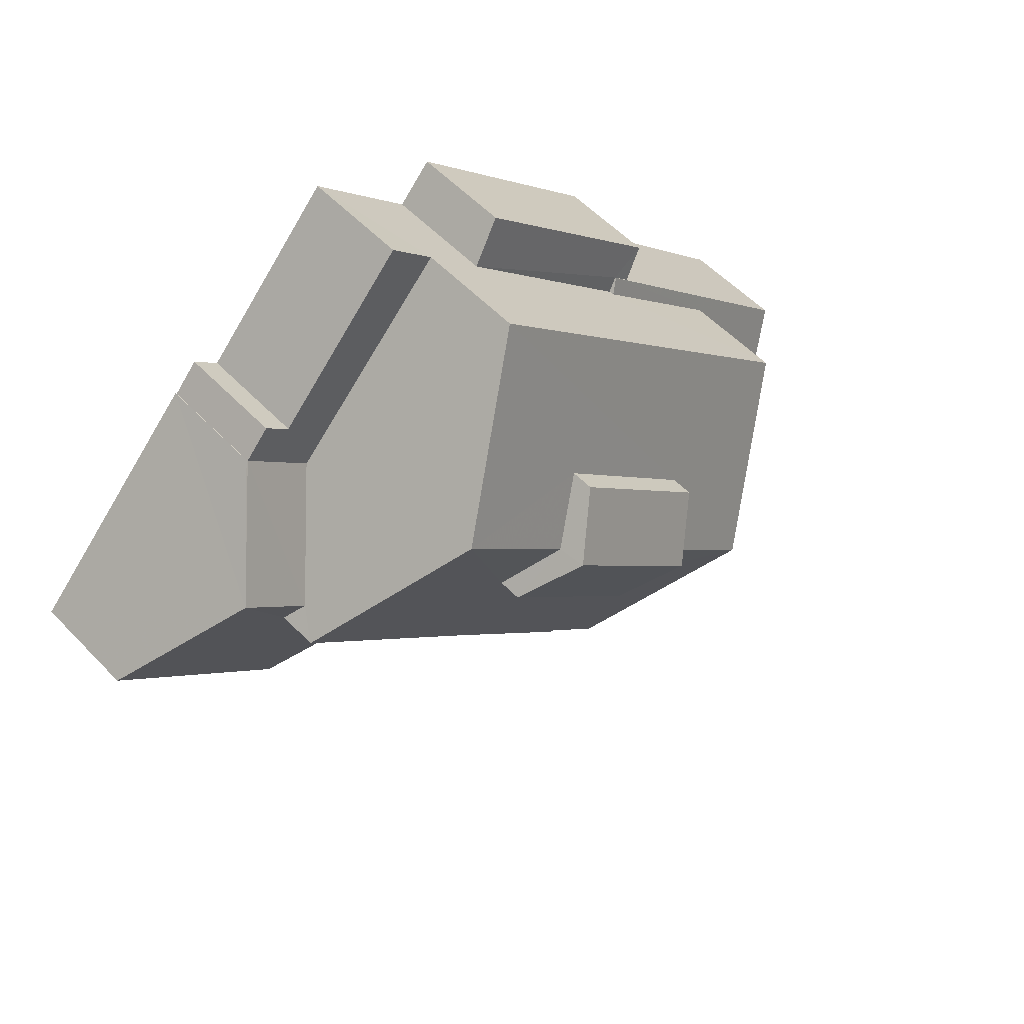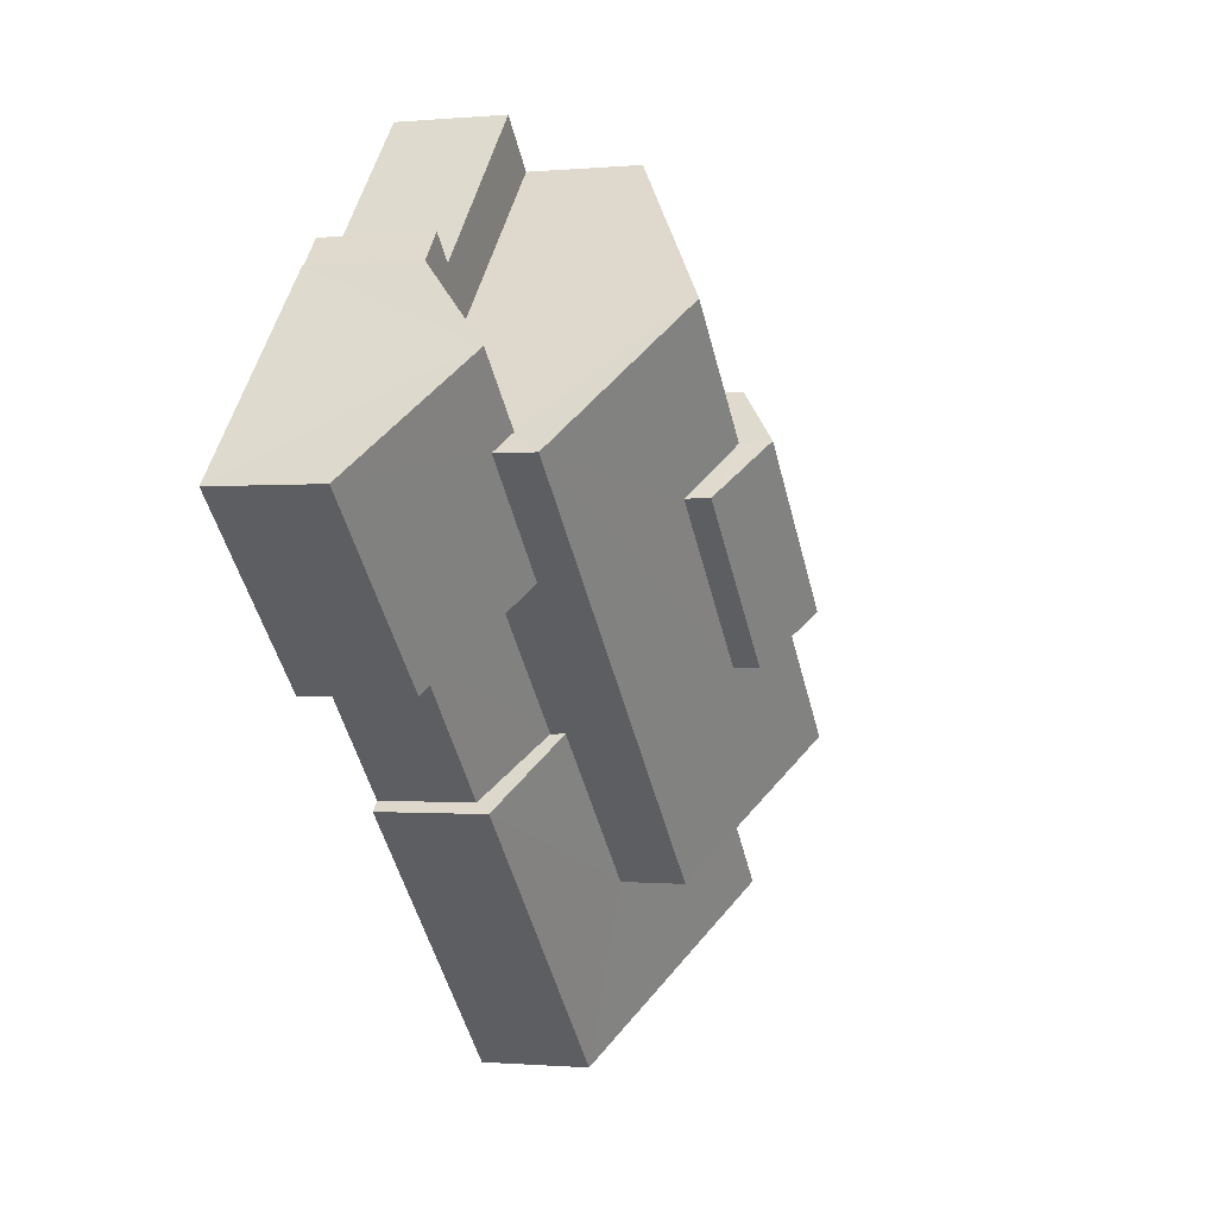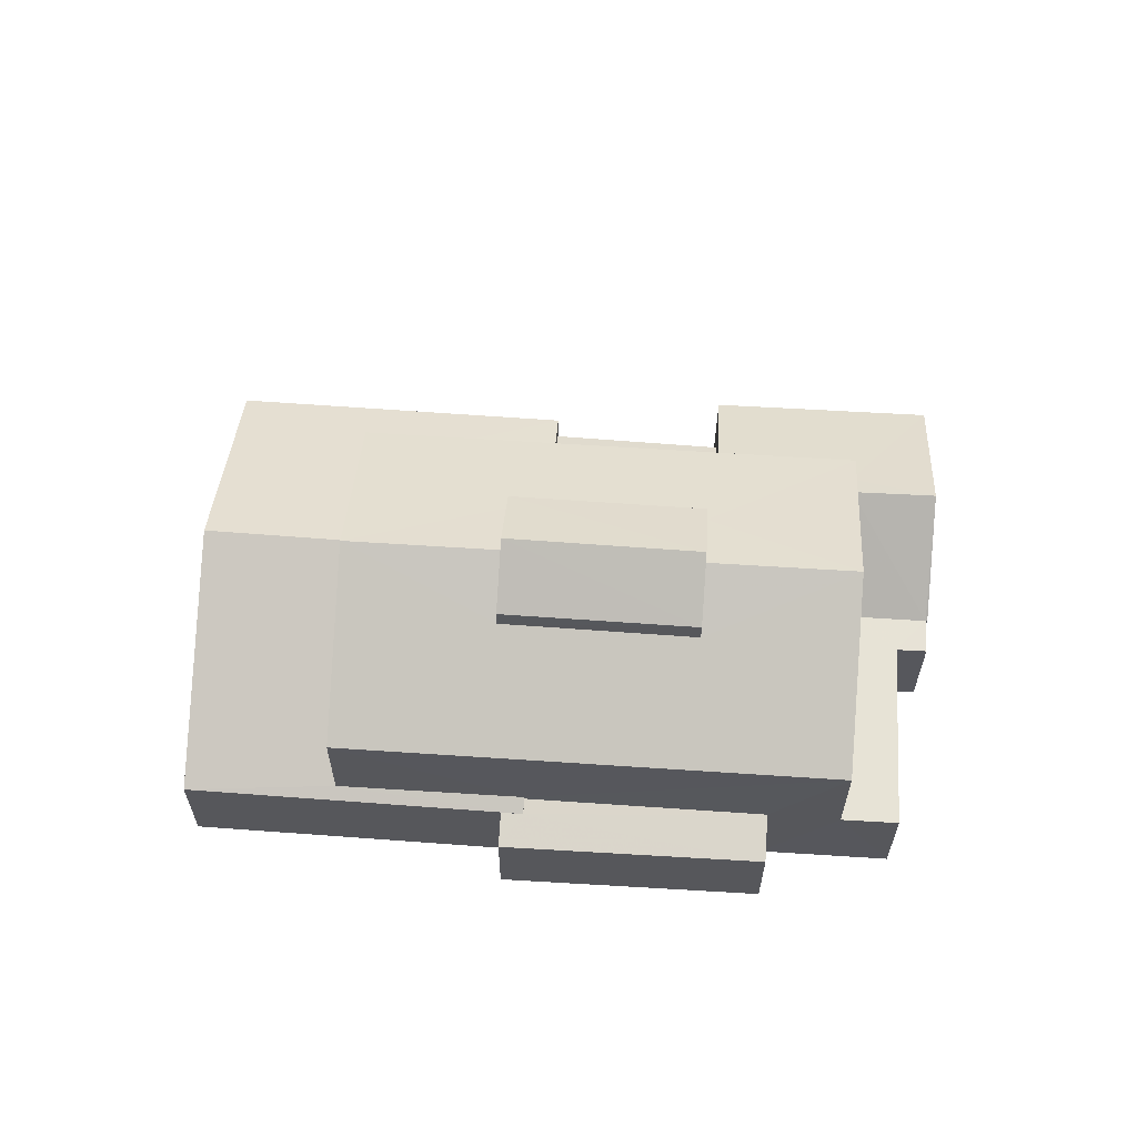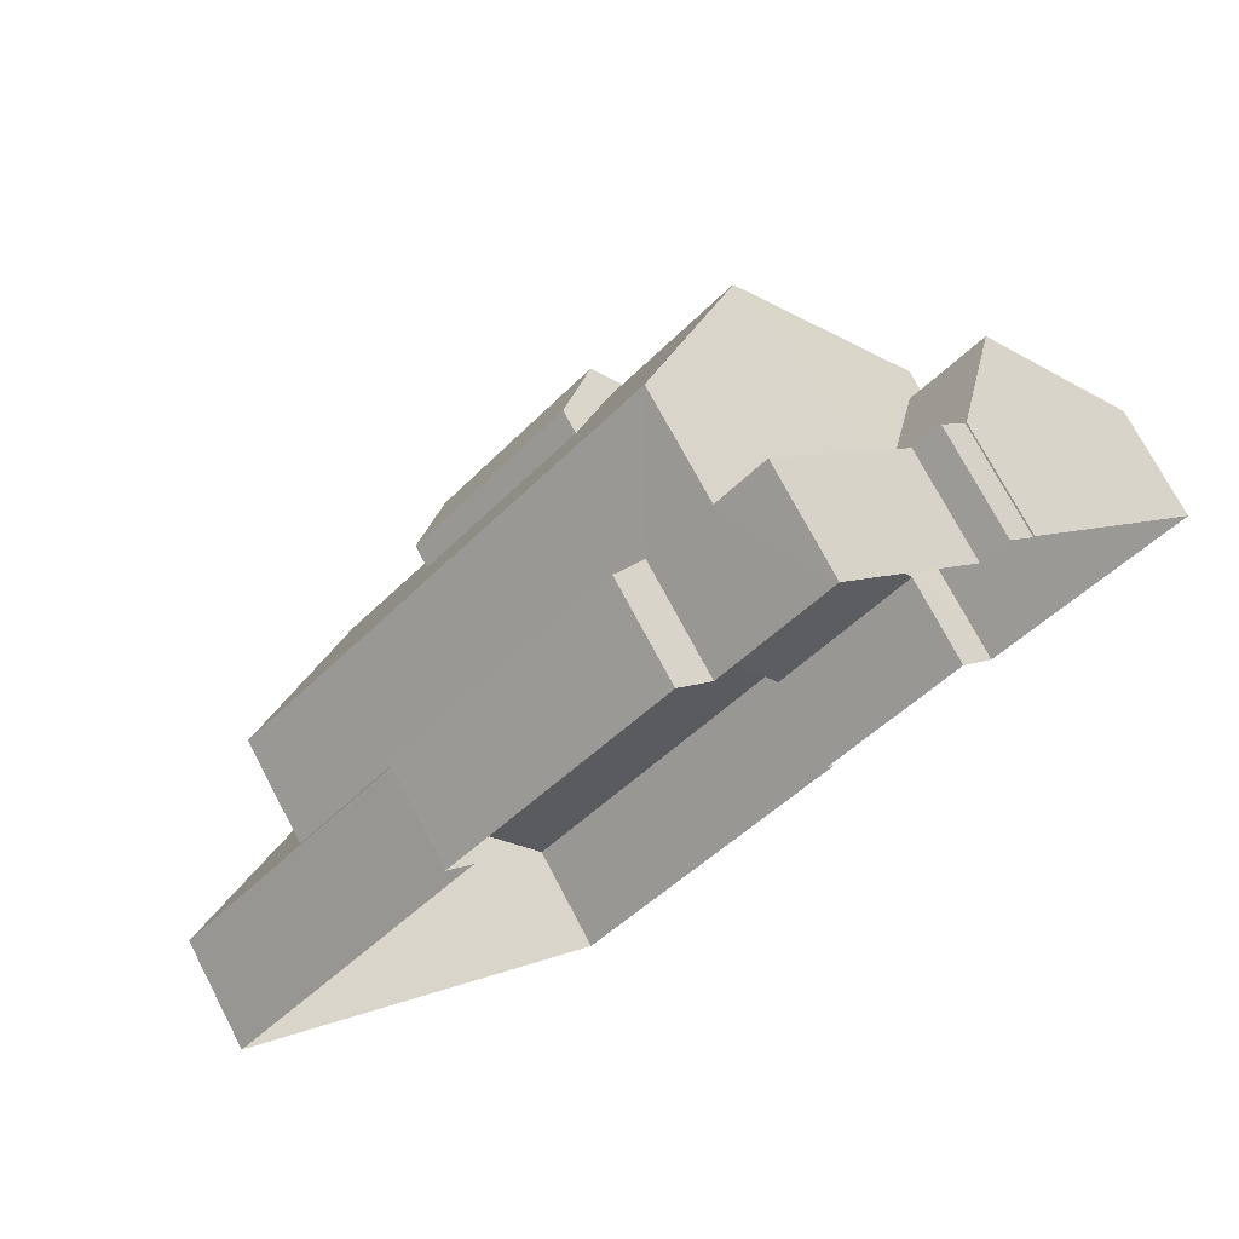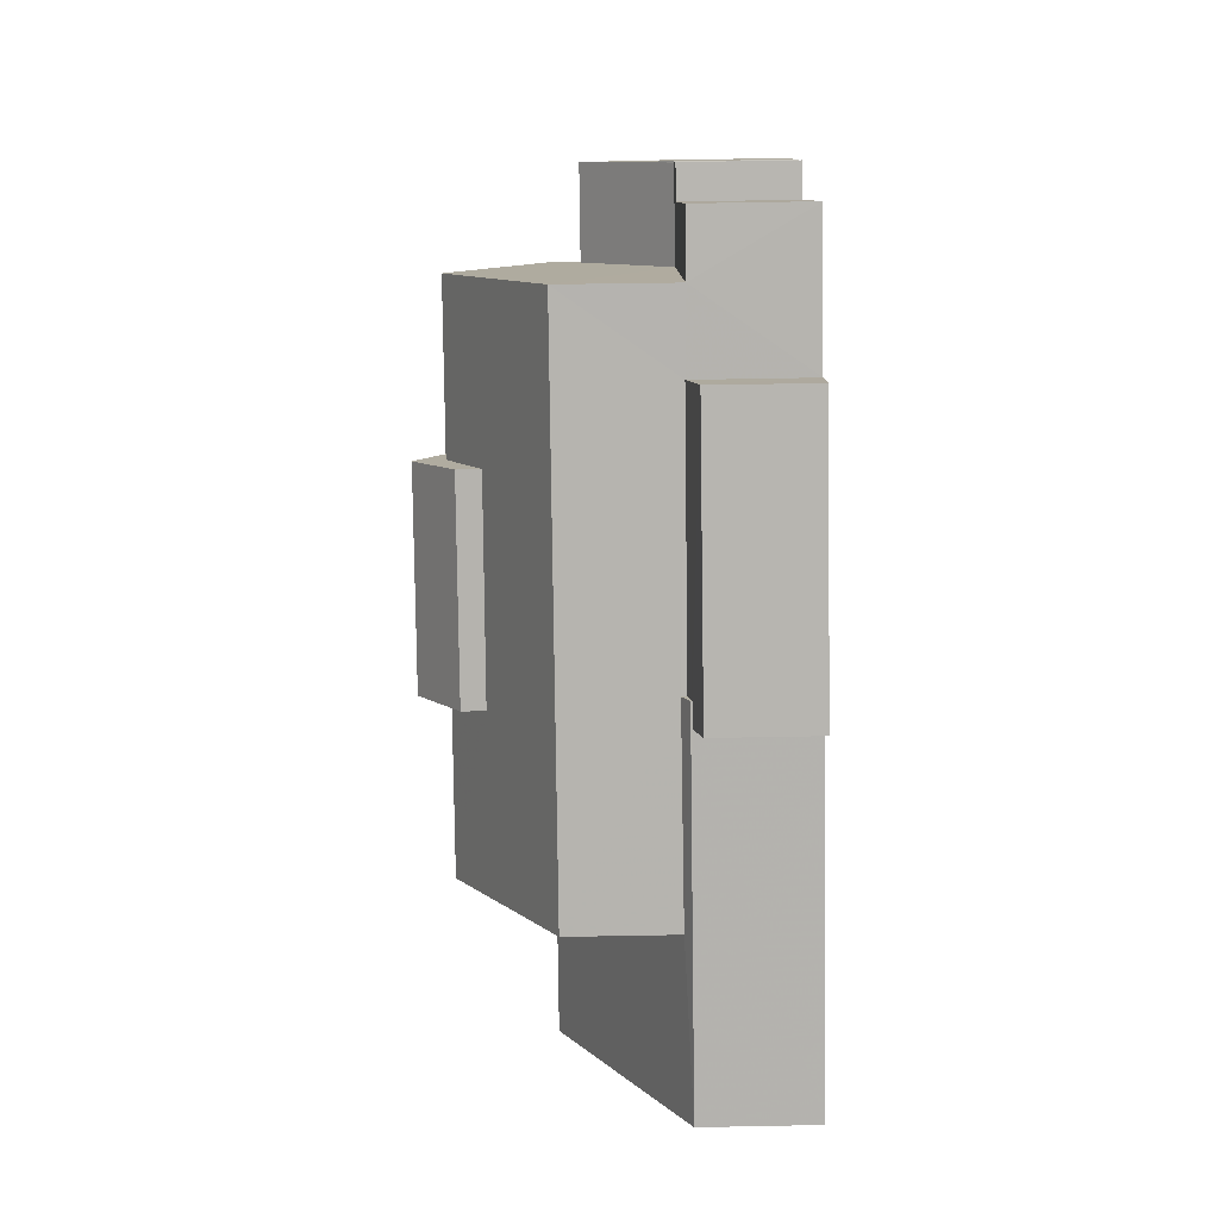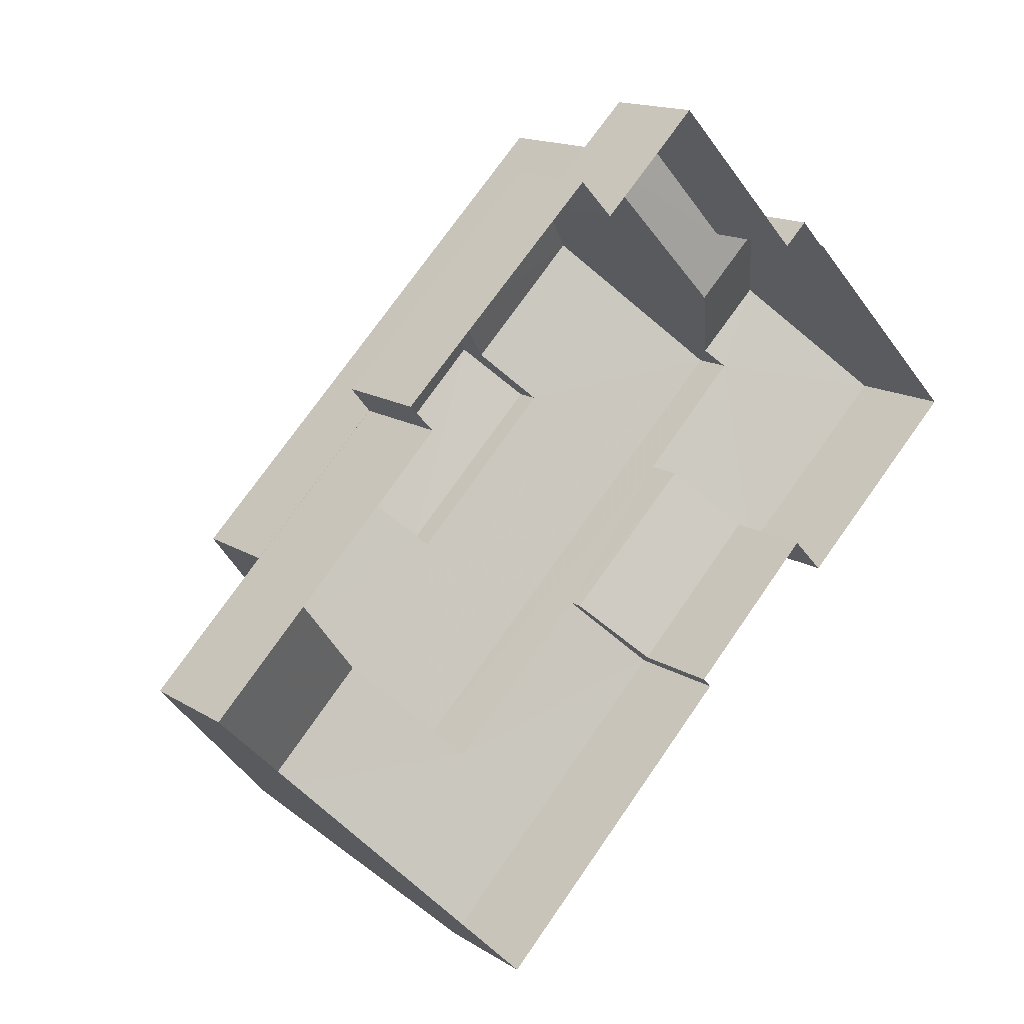
<metadata>
{"format":"obj","ext":"obj","renderer":"f3d","projection":"perspective","resolution":1024,"background":"white","views":[{"elev":54.2,"azim":-42.4,"up":"+Y"},{"elev":-0.6,"azim":-70.9,"up":"+Y"},{"elev":62.7,"azim":139.7,"up":"+Z"},{"elev":72.5,"azim":152.2,"up":"+Y"},{"elev":55.6,"azim":88.9,"up":"+Y"},{"elev":14.9,"azim":142.9,"up":"+Y"}]}
</metadata>
<code>
v -2.234e+05 -1.272e+05 17.65
v -2.235e+05 -1.272e+05 17.65
v -2.234e+05 -1.272e+05 17.65
v -2.234e+05 -1.272e+05 17.65
v -2.234e+05 -1.272e+05 17.65
v -2.234e+05 -1.272e+05 17.65
v -2.234e+05 -1.272e+05 17.65
v -2.234e+05 -1.272e+05 17.65
v -2.234e+05 -1.272e+05 17.65
v -2.234e+05 -1.272e+05 17.65
v -2.234e+05 -1.272e+05 17.65
v -2.234e+05 -1.272e+05 17.65
v -2.234e+05 -1.272e+05 17.65
v -2.234e+05 -1.272e+05 17.65
v -2.234e+05 -1.272e+05 17.65
v -2.234e+05 -1.272e+05 17.65
v -2.234e+05 -1.272e+05 20.74
v -2.235e+05 -1.272e+05 23.08
v -2.234e+05 -1.272e+05 20.74
v -2.234e+05 -1.272e+05 23.08
v -2.234e+05 -1.272e+05 20.74
v -2.234e+05 -1.272e+05 20.71
v -2.234e+05 -1.272e+05 20.5
v -2.234e+05 -1.272e+05 20.7
v -2.234e+05 -1.272e+05 20.5
v -2.234e+05 -1.272e+05 20.78
v -2.234e+05 -1.272e+05 20.8
v -2.234e+05 -1.272e+05 22.71
v -2.234e+05 -1.272e+05 22.69
v -2.234e+05 -1.272e+05 20.74
v -2.235e+05 -1.272e+05 20.74
v -2.234e+05 -1.272e+05 20.74
v -2.234e+05 -1.272e+05 20.74
v -2.234e+05 -1.272e+05 20.92
v -2.234e+05 -1.272e+05 20.95
v -2.234e+05 -1.272e+05 23.95
v -2.234e+05 -1.272e+05 23.95
v -2.234e+05 -1.272e+05 20.3
v -2.234e+05 -1.272e+05 20.3
v -2.234e+05 -1.272e+05 21.64
v -2.234e+05 -1.272e+05 21.61
v -2.234e+05 -1.272e+05 27.32
v -2.234e+05 -1.272e+05 26.19
v -2.234e+05 -1.272e+05 26.19
v -2.234e+05 -1.272e+05 27.32
v -2.234e+05 -1.272e+05 26.48
v -2.234e+05 -1.272e+05 25.54
v -2.234e+05 -1.272e+05 26.48
v -2.234e+05 -1.272e+05 23.85
v -2.234e+05 -1.272e+05 26.48
v -2.234e+05 -1.272e+05 23.85
v -2.234e+05 -1.272e+05 25.55
v -2.234e+05 -1.272e+05 26.48
v -2.234e+05 -1.272e+05 20.74
v -2.234e+05 -1.272e+05 20.74
v -2.234e+05 -1.272e+05 20.74
v -2.234e+05 -1.272e+05 20.74
v -2.234e+05 -1.272e+05 22.04
v -2.234e+05 -1.272e+05 20.74
v -2.234e+05 -1.272e+05 22.07
v -2.234e+05 -1.272e+05 20.74
v -2.234e+05 -1.272e+05 26.19
v -2.234e+05 -1.272e+05 26.19
v -2.234e+05 -1.272e+05 23.85
v -2.234e+05 -1.272e+05 25.51
v -2.234e+05 -1.272e+05 25.49
v -2.234e+05 -1.272e+05 23.85
f 1 2 3
f 2 4 5
f 6 7 8
f 9 7 10
f 11 5 12
f 3 10 6
f 13 10 14
f 15 11 16
f 14 10 15
f 3 2 5
f 6 10 7
f 11 3 5
f 15 10 3
f 15 3 11
f 17 18 19
f 19 20 21
f 19 18 20
f 22 23 24
f 23 25 24
f 24 26 27
f 24 25 26
f 20 18 28
f 29 28 30
f 30 28 31
f 28 18 31
f 32 33 34
f 33 35 34
f 36 32 34
f 37 36 34
f 38 39 40
f 41 38 40
f 42 43 44
f 45 42 44
f 46 47 48
f 48 47 49
f 50 51 52
f 53 50 52
f 52 51 49
f 47 52 49
f 54 19 55
f 56 55 57
f 57 55 21
f 55 19 21
f 58 59 60
f 37 60 36
f 36 60 61
f 60 59 61
f 45 62 42
f 45 63 62
f 48 64 65
f 66 50 53
f 50 66 67
f 64 67 66
f 46 48 65
f 64 66 65
f 23 10 13
f 23 22 10
f 9 22 32
f 32 22 33
f 9 10 22
f 33 22 24
f 34 35 51
f 51 35 49
f 57 15 16
f 57 16 56
f 49 26 57
f 26 15 57
f 35 27 26
f 49 35 26
f 65 44 43
f 65 66 44
f 60 67 58
f 41 40 58
f 29 67 64
f 29 64 28
f 41 58 29
f 58 67 29
f 19 4 17
f 19 5 4
f 61 7 36
f 7 9 36
f 9 32 36
f 33 24 27
f 35 33 27
f 5 19 54
f 12 5 54
f 60 37 67
f 67 37 50
f 50 37 51
f 37 34 51
f 56 16 11
f 55 56 11
f 15 25 14
f 15 26 25
f 17 4 18
f 4 2 18
f 2 31 18
f 47 46 62
f 62 46 42
f 42 46 43
f 46 65 43
f 6 8 39
f 40 39 59
f 40 59 58
f 39 8 59
f 55 11 12
f 54 55 12
f 31 2 1
f 30 31 1
f 52 62 63
f 52 47 62
f 3 6 39
f 38 3 39
f 3 38 1
f 1 38 30
f 30 38 29
f 38 41 29
f 52 63 53
f 63 45 53
f 53 44 66
f 53 45 44
f 49 57 21
f 49 21 48
f 20 28 64
f 21 20 48
f 48 20 64
f 61 8 7
f 61 59 8
f 23 13 14
f 25 23 14

</code>
